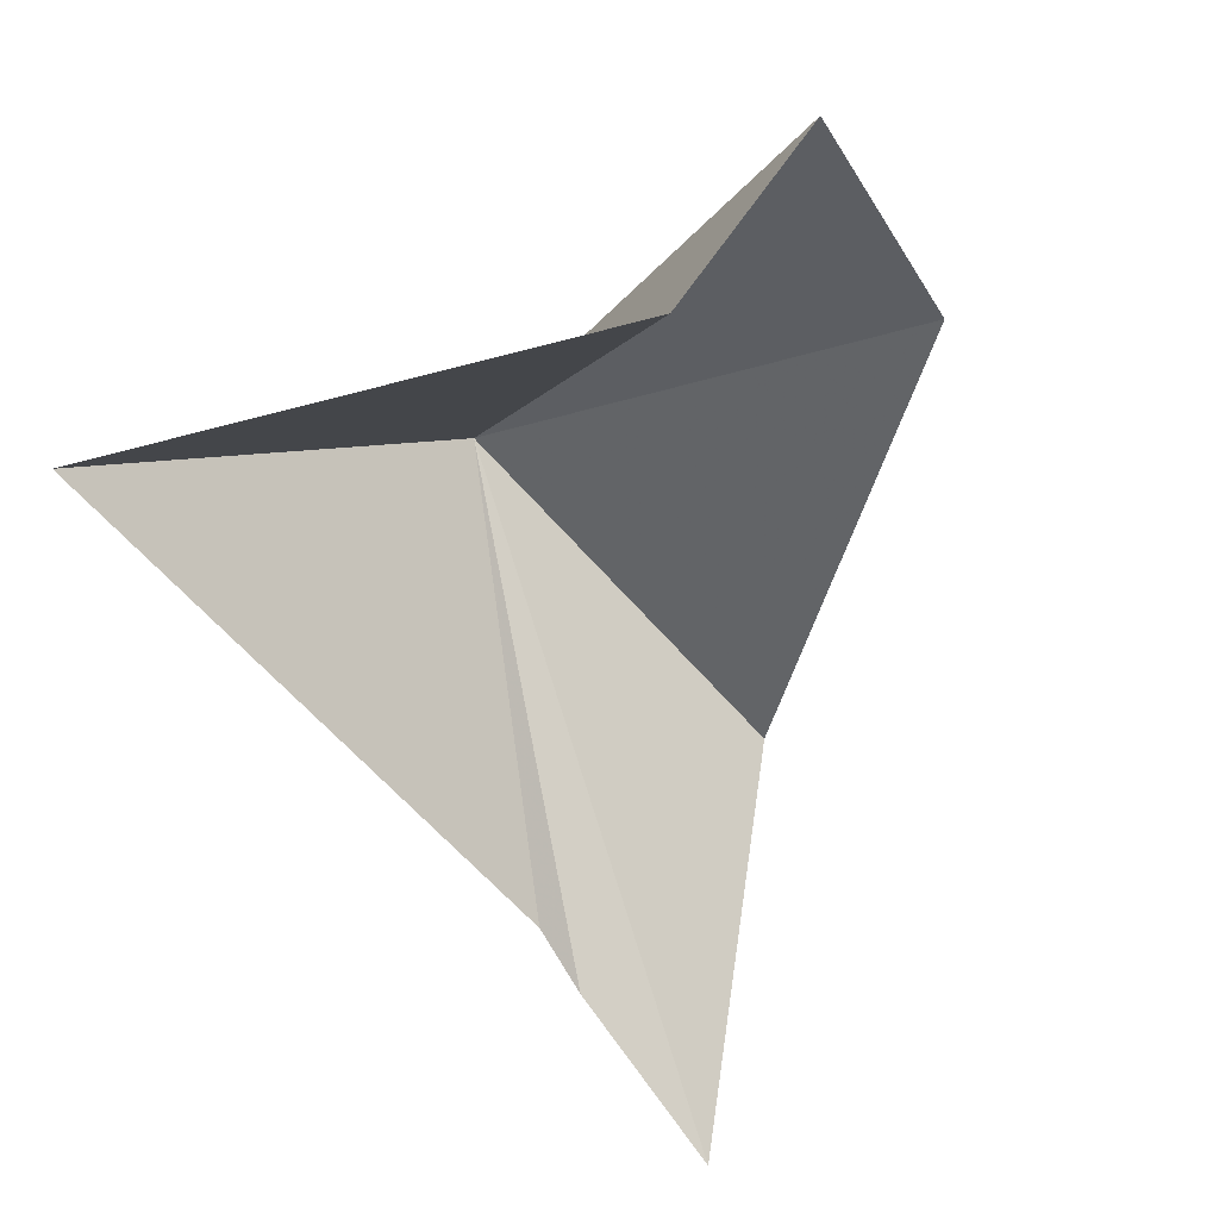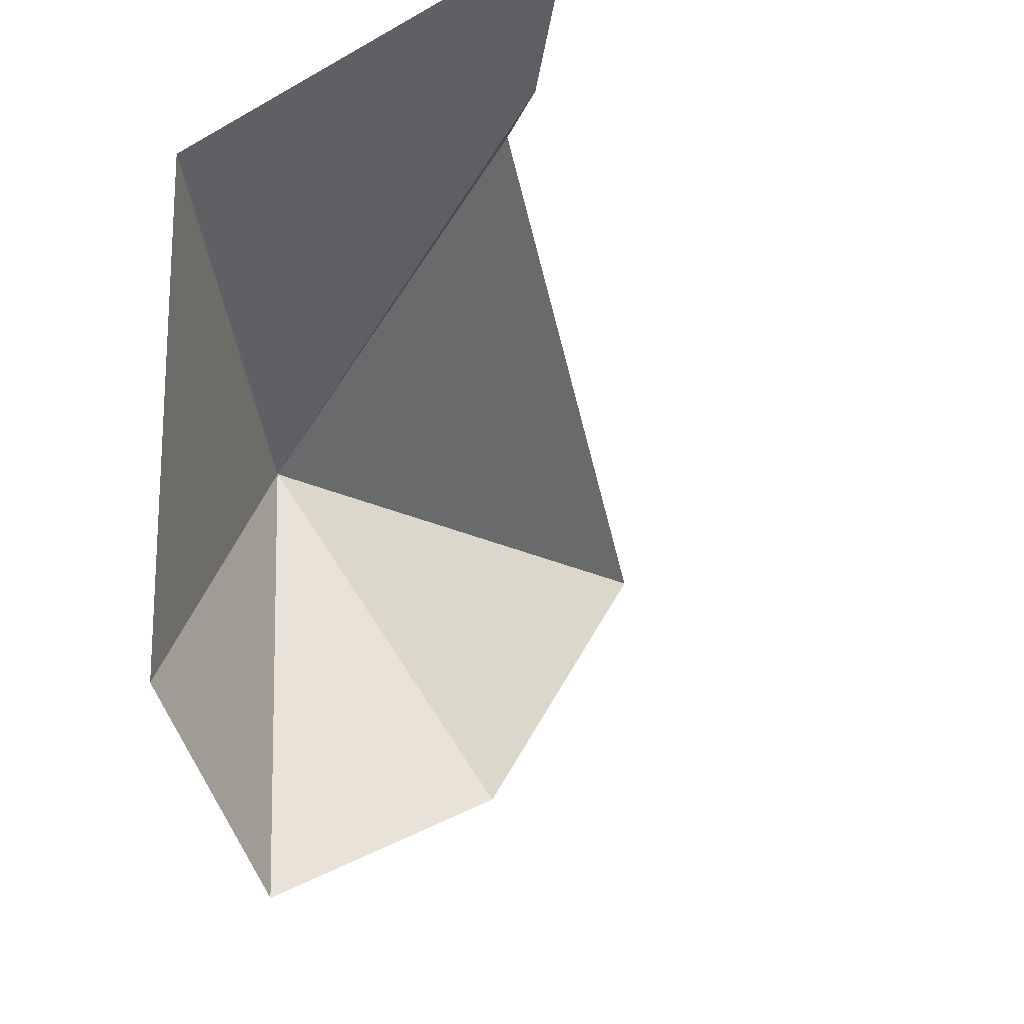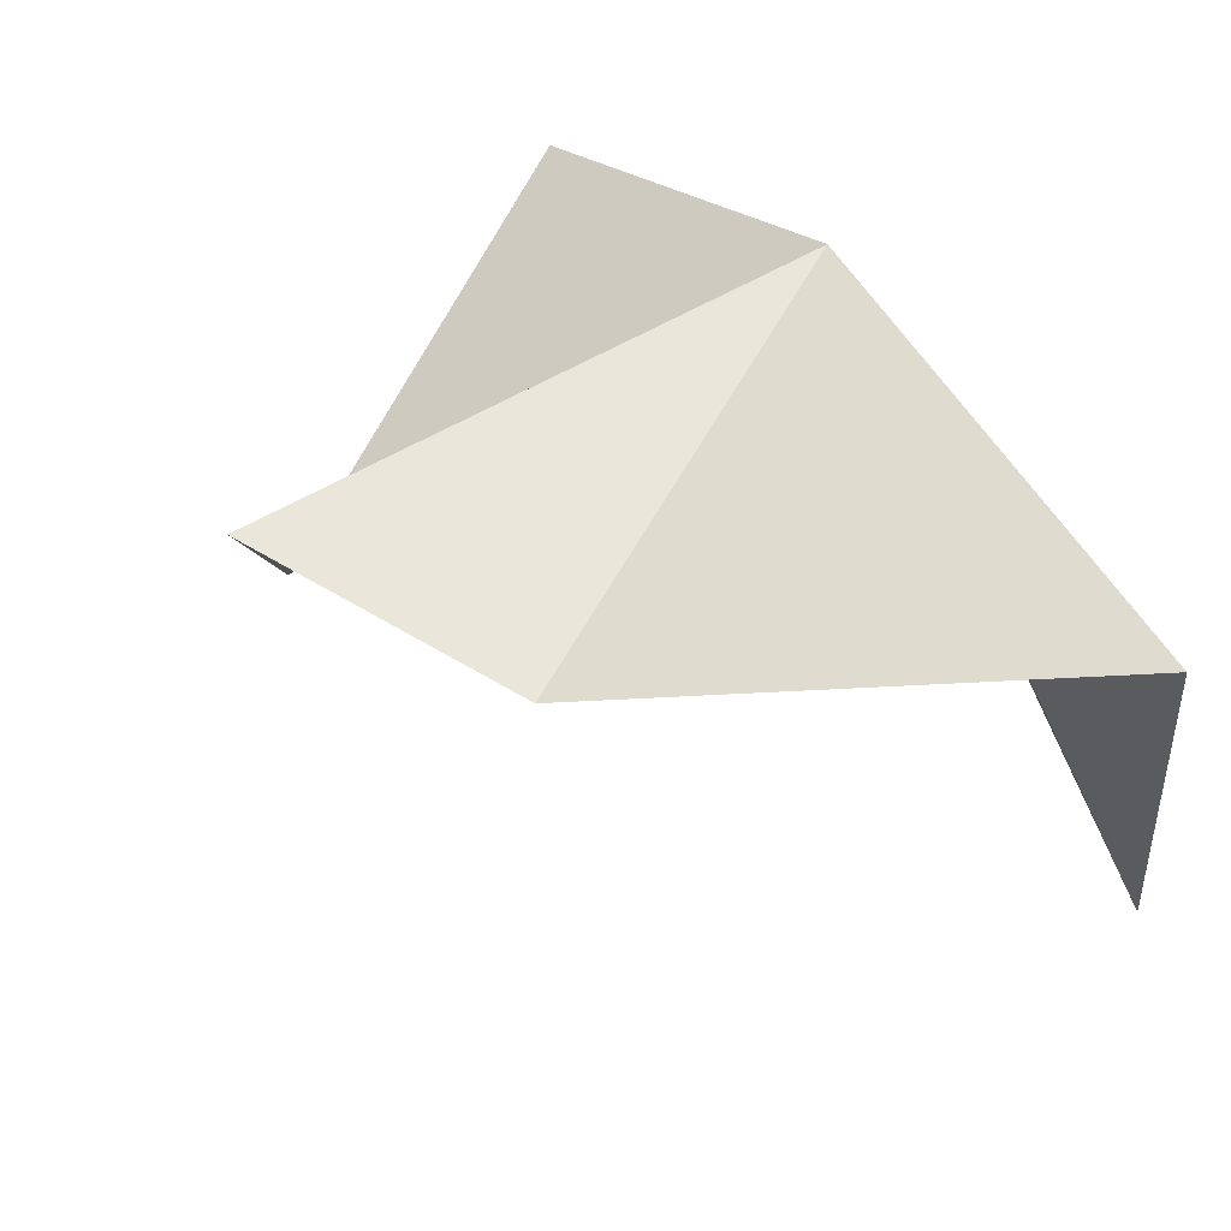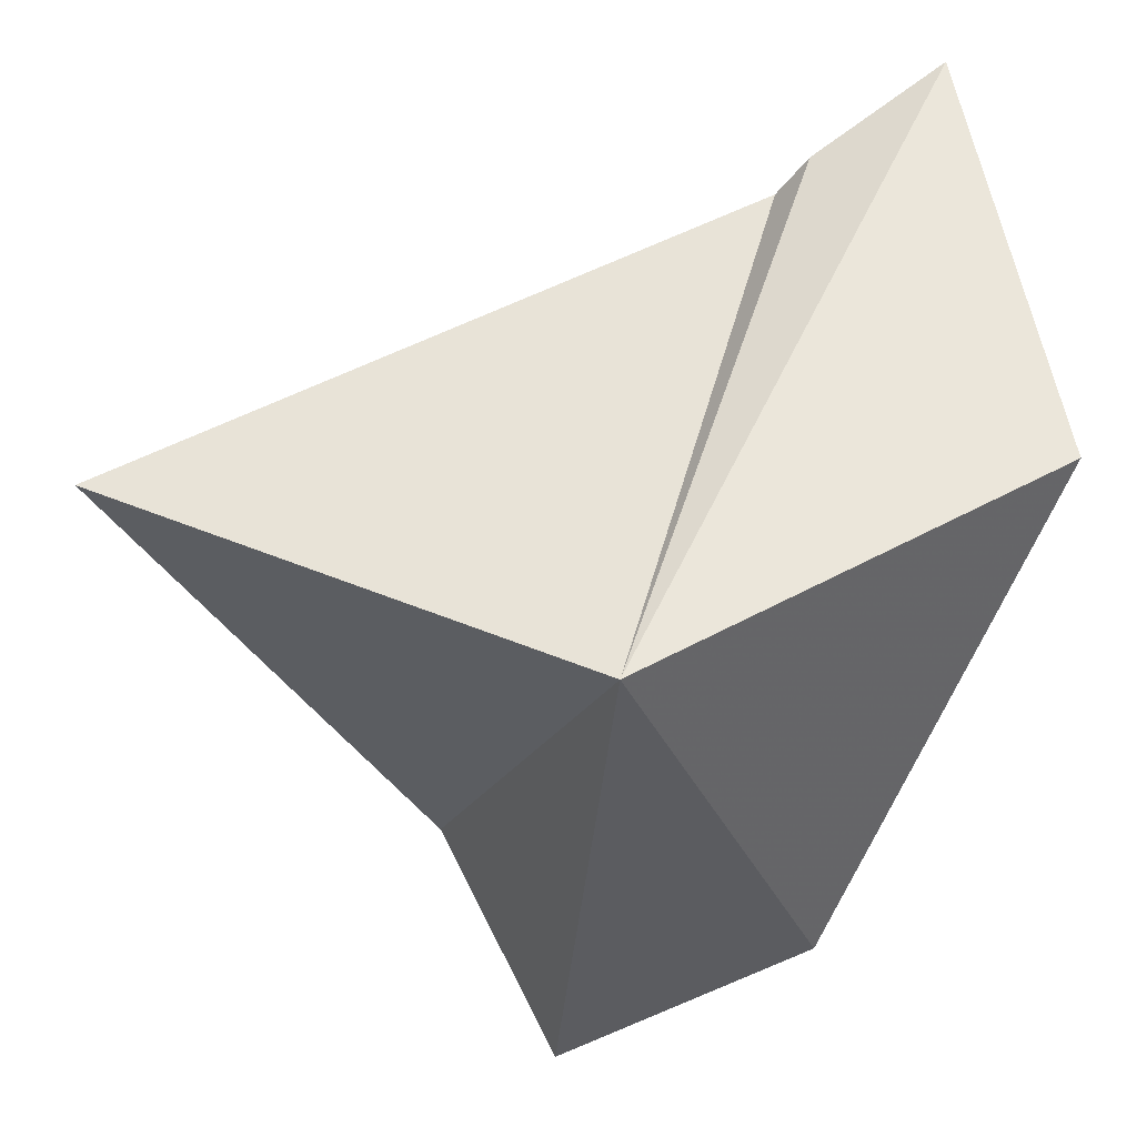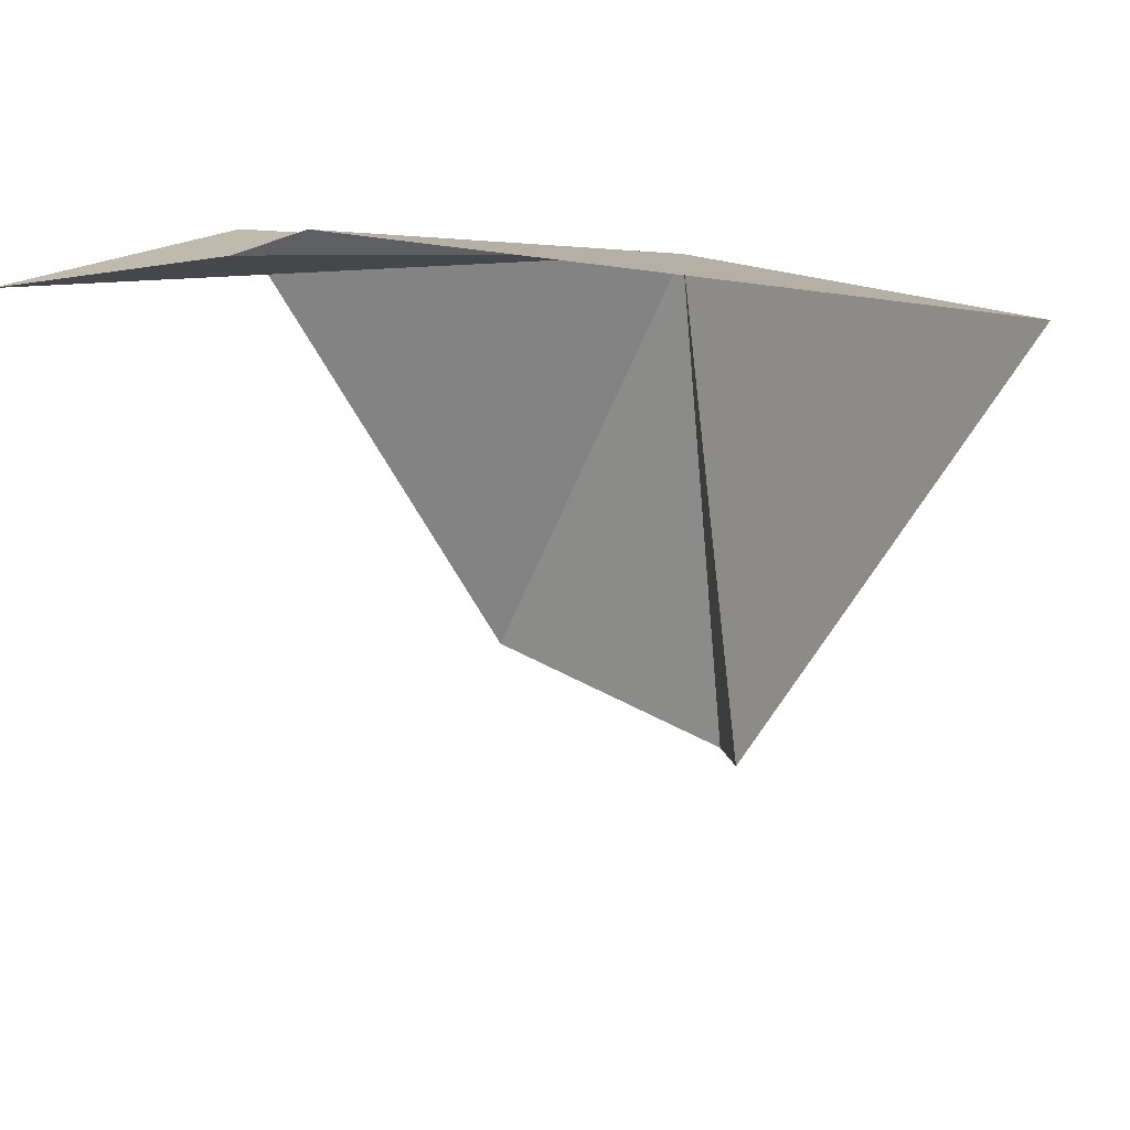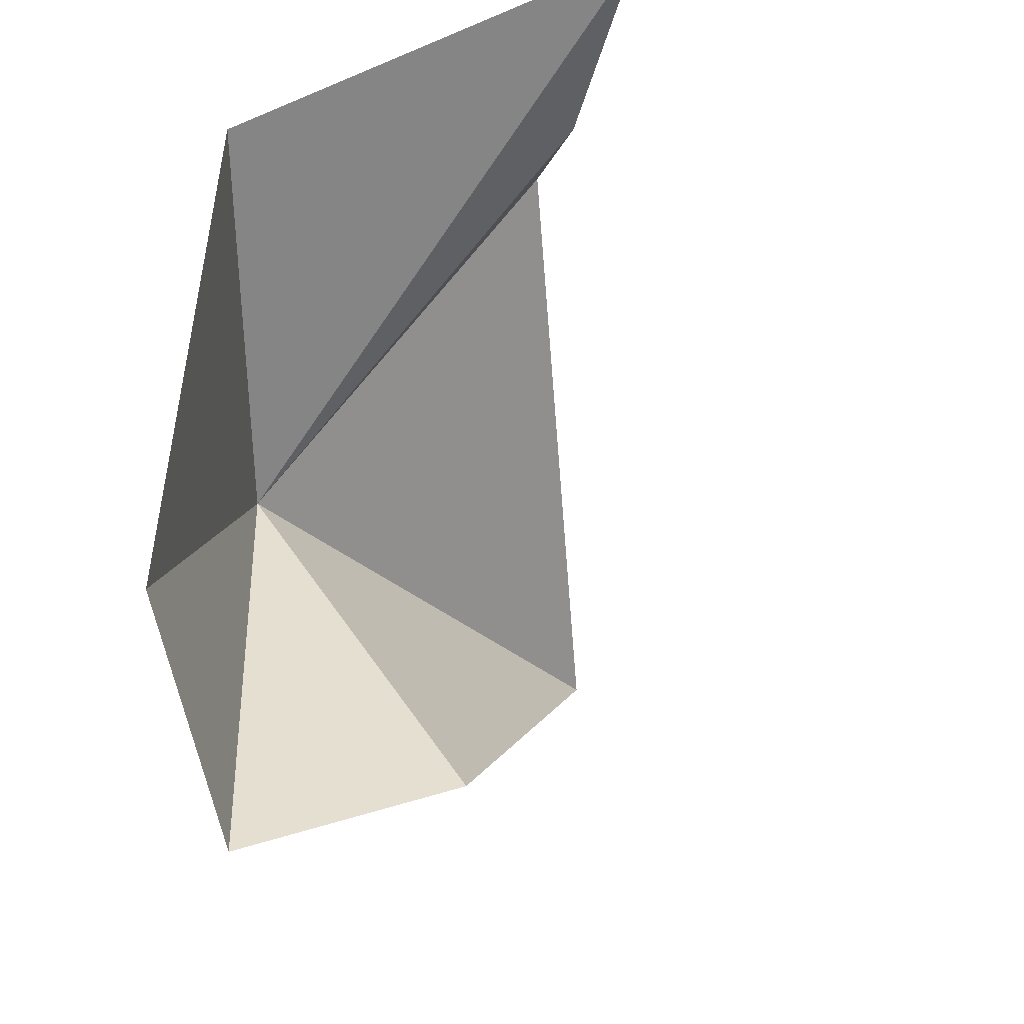
<metadata>
{"format":"obj","ext":"obj","renderer":"f3d","projection":"perspective","resolution":1024,"background":"white","views":[{"elev":-33.5,"azim":139.7,"up":"+Y"},{"elev":-43.5,"azim":-57.3,"up":"+Z"},{"elev":51.5,"azim":-129.5,"up":"+Y"},{"elev":47.9,"azim":173.9,"up":"+Z"},{"elev":23.2,"azim":23.4,"up":"+Z"},{"elev":-58.0,"azim":-65.6,"up":"+Z"}]}
</metadata>
<code>
v 6.453 22.63 75.2
v 5.493 22.47 72.93
v 6.72 22.64 72.46
v 5.524 20.47 75.78
v 5.314 20.16 75.72
v 4.553 19.48 75.67
v 4.413 21.75 75.33
v 7.168 21.62 72.94
v 8.565 21.57 75.43
f 1 2 7
f 1 9 8
f 1 3 2
f 1 8 3
f 1 4 9
f 1 7 6
f 1 5 4
f 1 6 5

</code>
